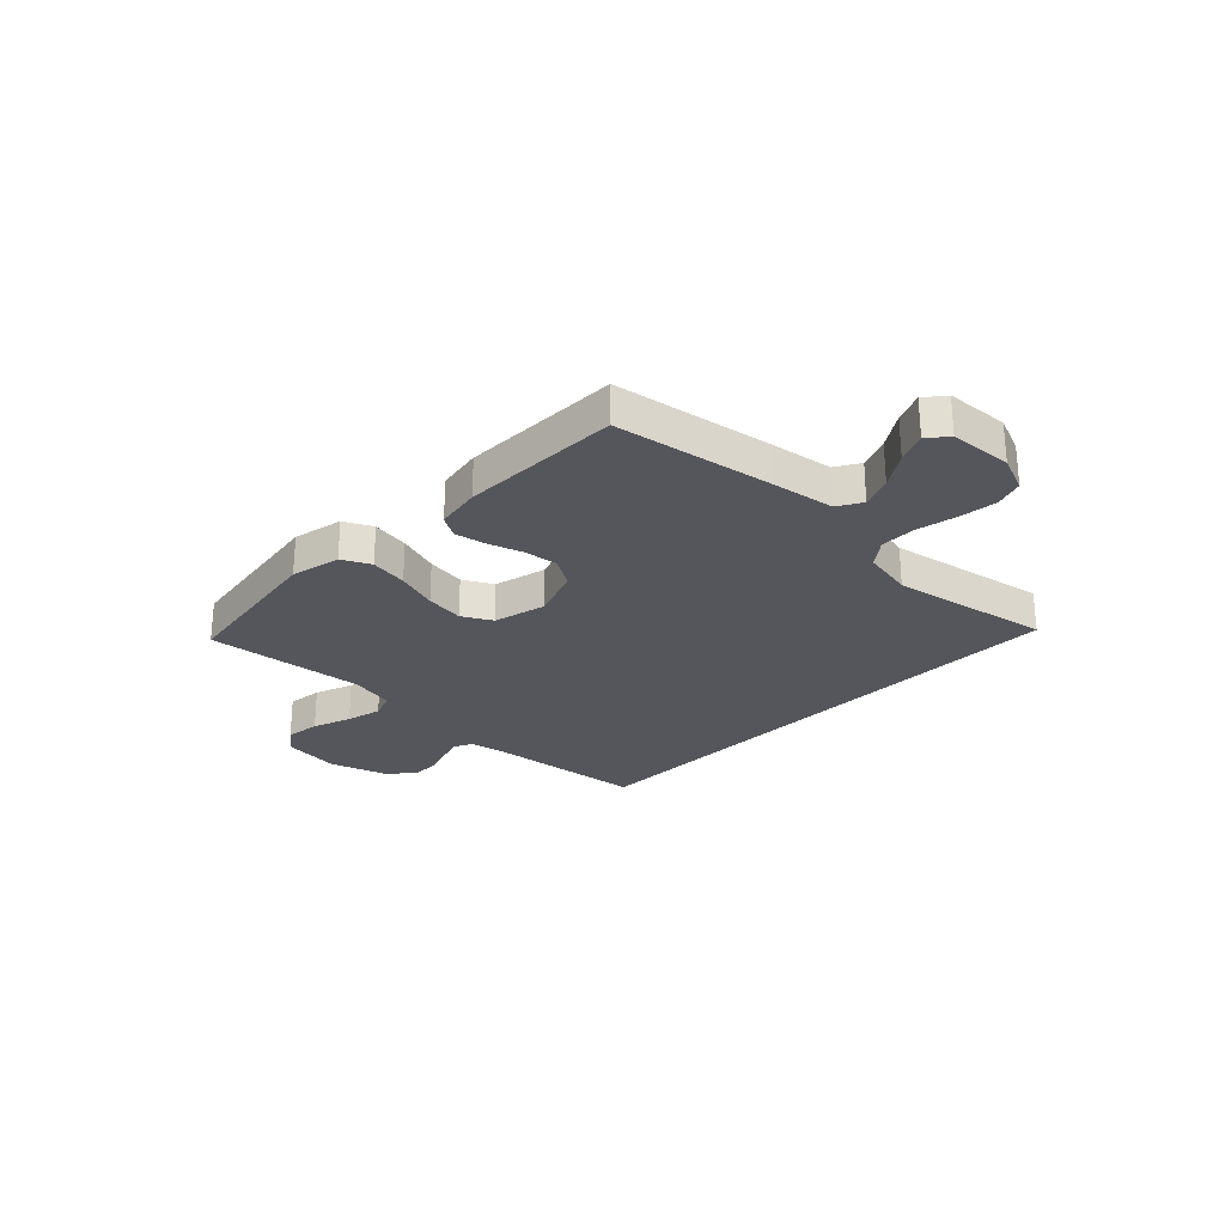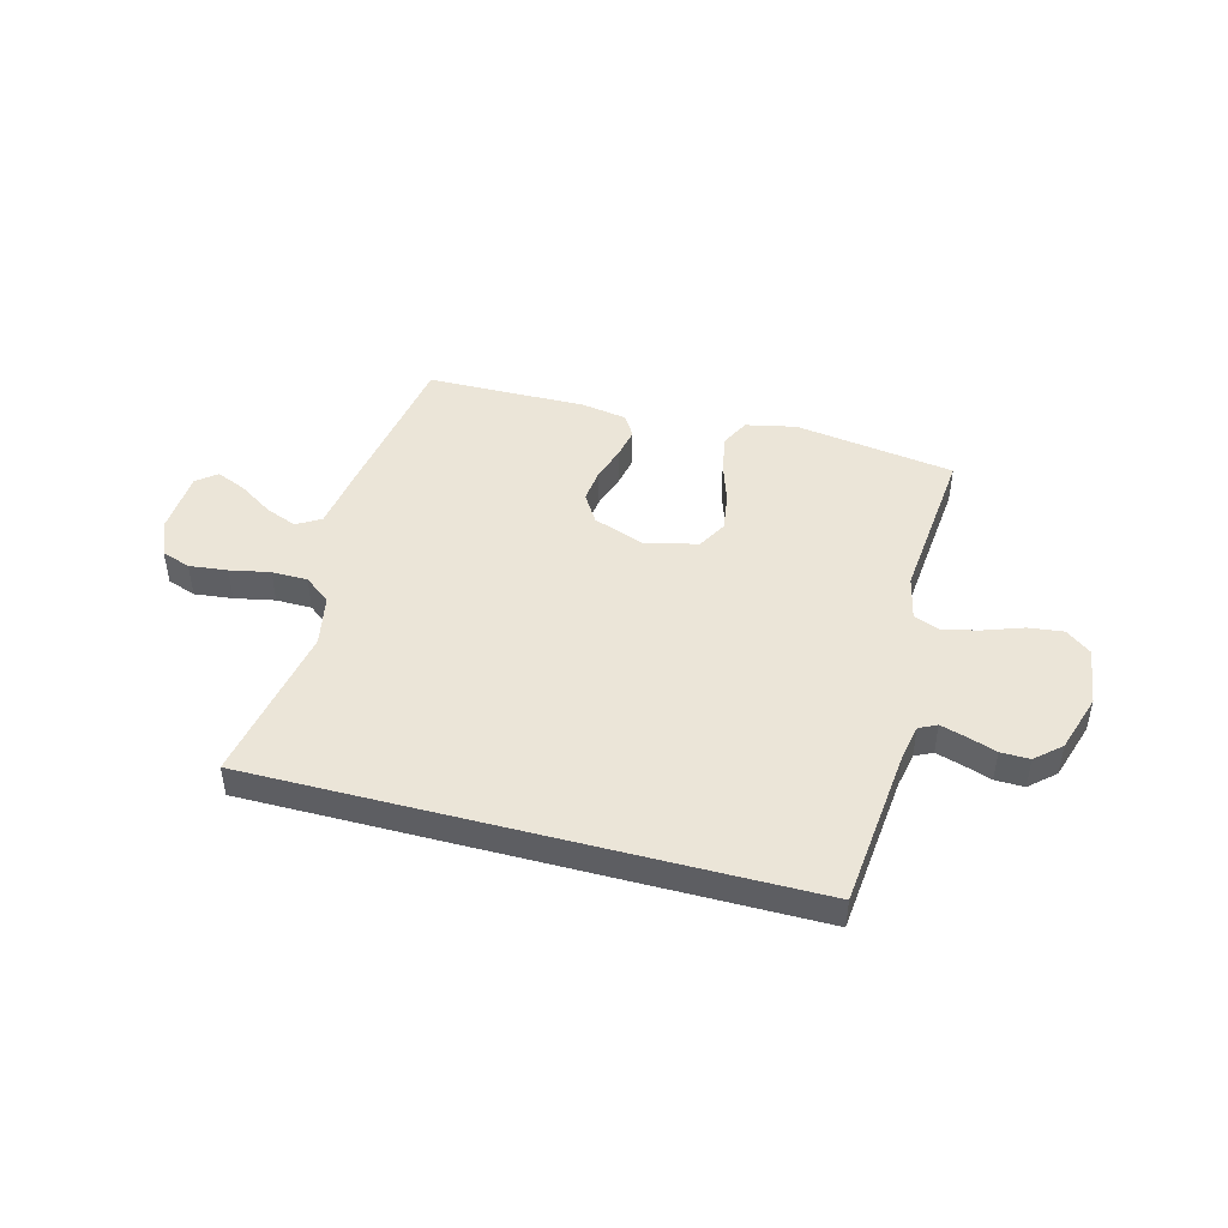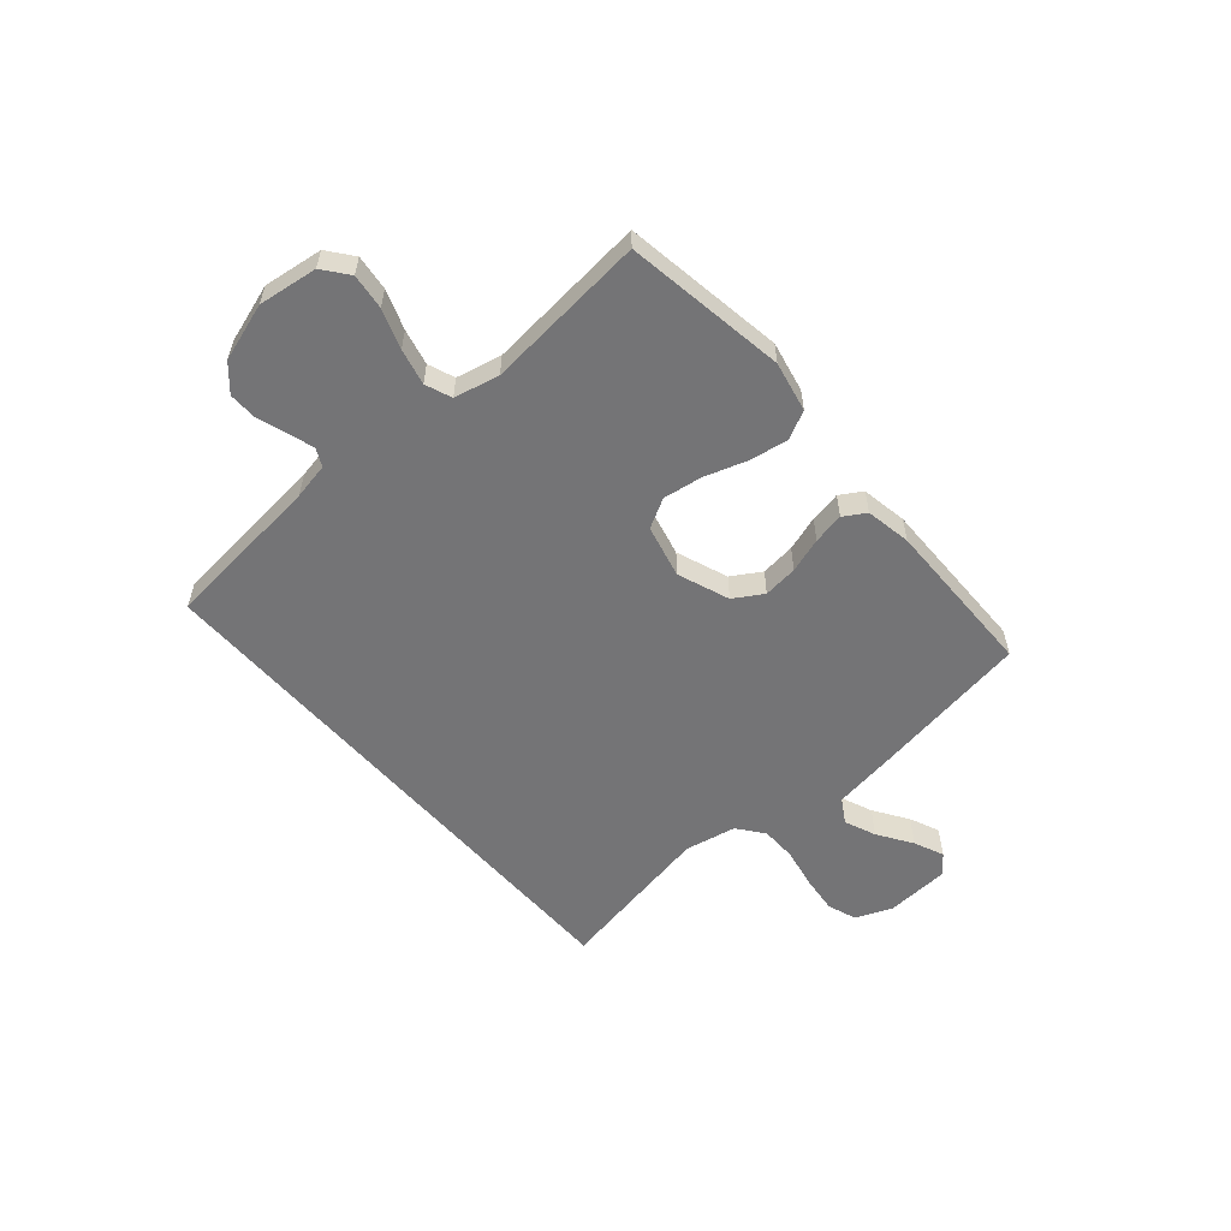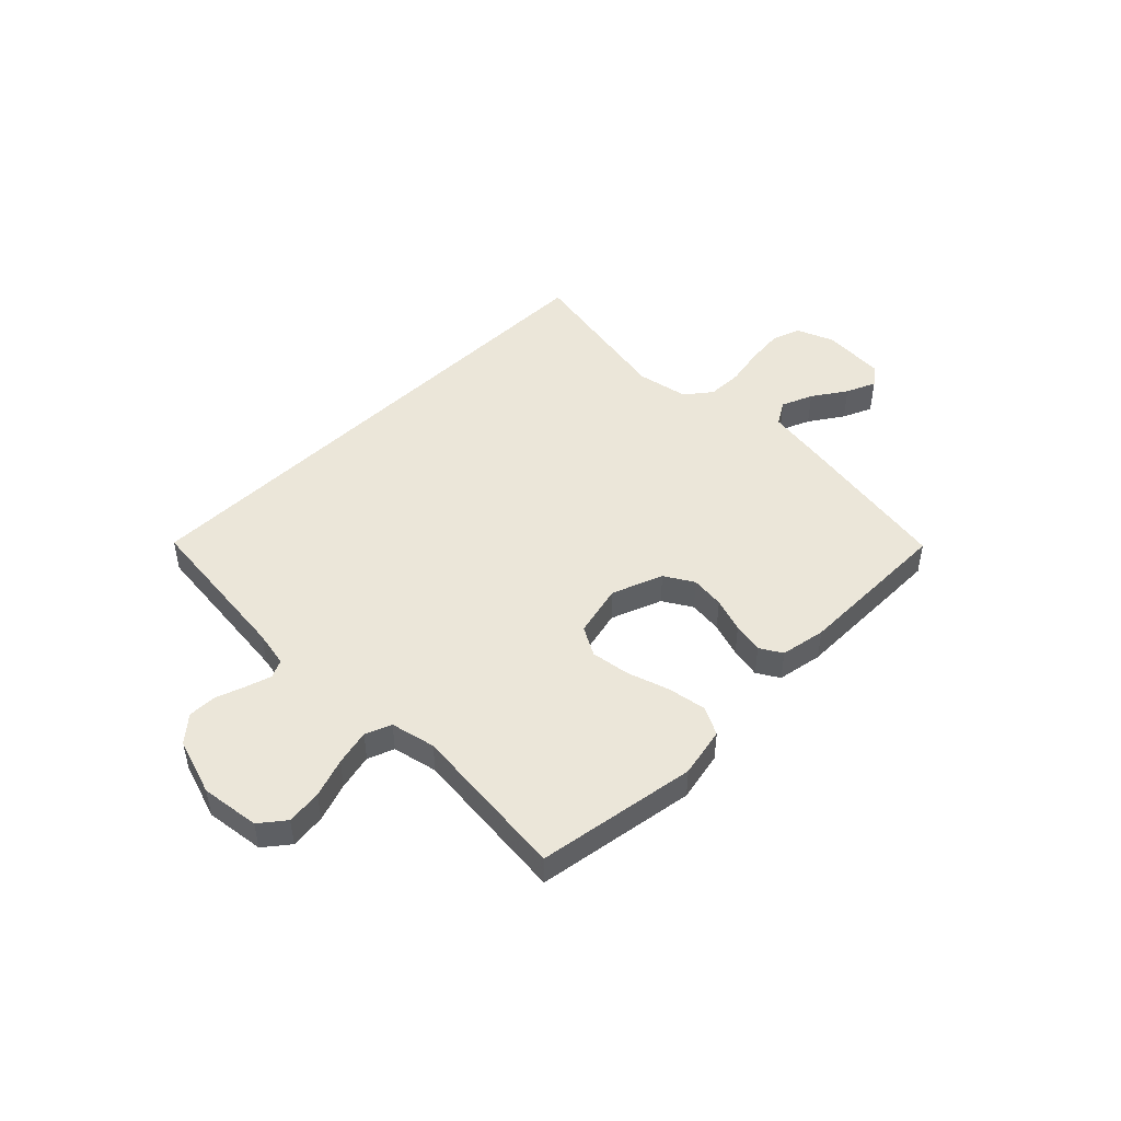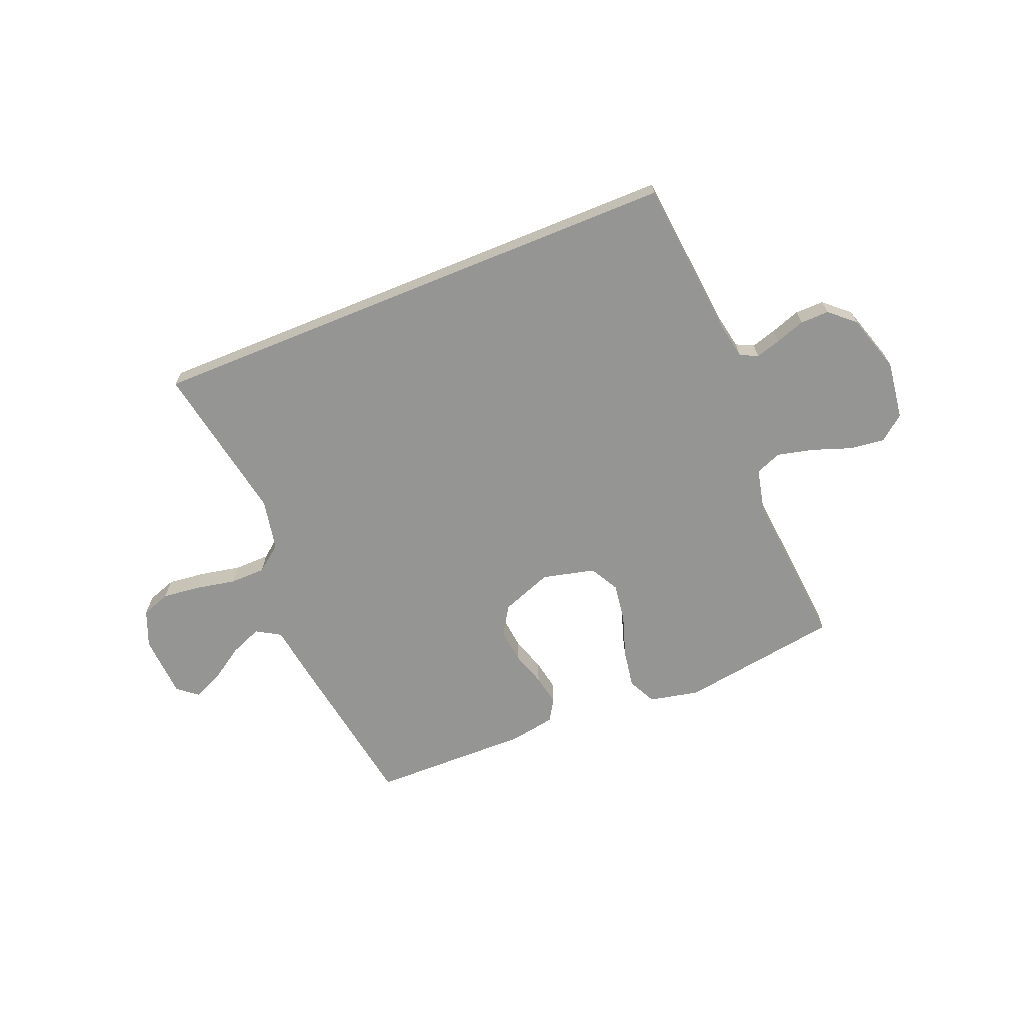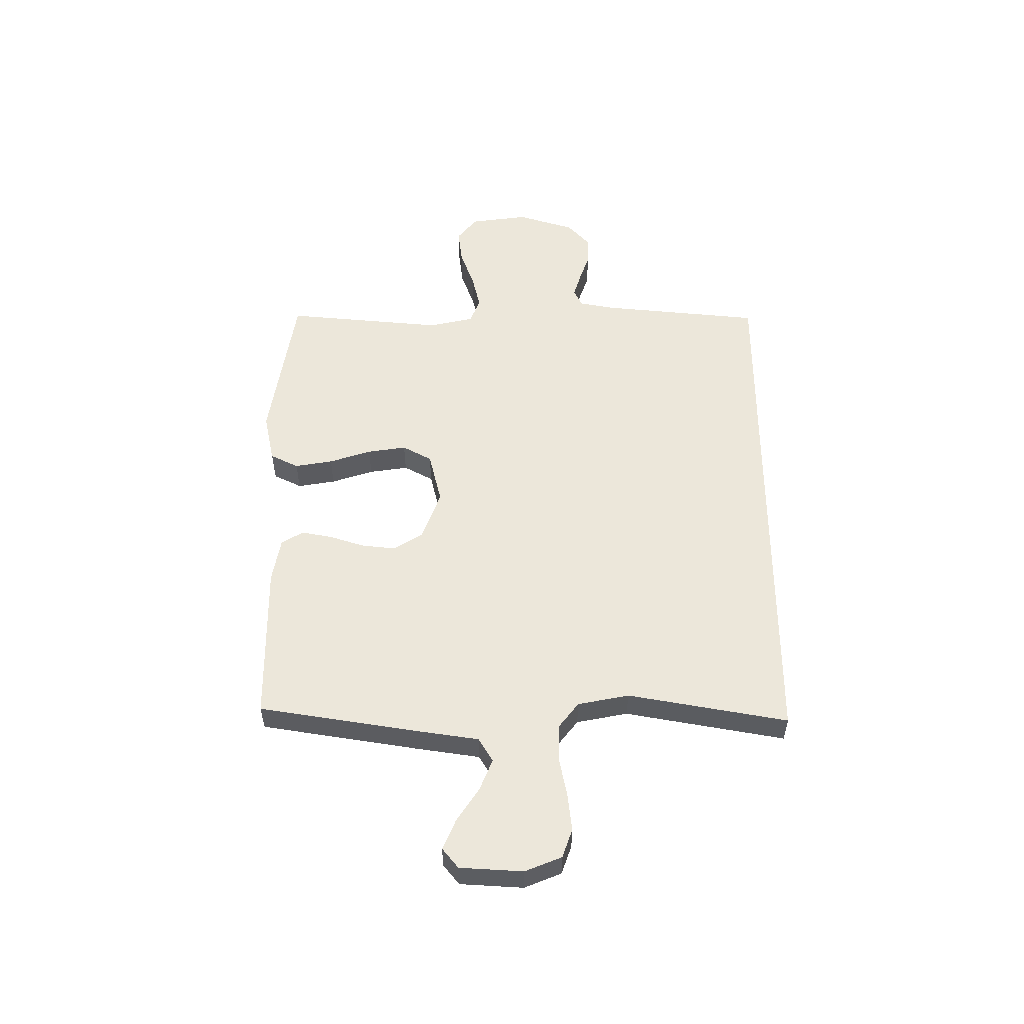
<metadata>
{"format":"obj","ext":"obj","renderer":"f3d","projection":"perspective","resolution":1024,"background":"white","views":[{"elev":-26.3,"azim":-134.1,"up":"+Y"},{"elev":46.0,"azim":14.9,"up":"+Y"},{"elev":-56.3,"azim":130.9,"up":"+Y"},{"elev":47.2,"azim":135.2,"up":"+Y"},{"elev":-67.4,"azim":22.2,"up":"+Y"},{"elev":54.1,"azim":-89.9,"up":"+Y"}]}
</metadata>
<code>
v 0.5 0.07 -0.5
v 0.2 0.07 -0.546
v 0.106 0.07 -0.526
v 0.08 0.07 -0.473
v 0.092 0.07 -0.402
v 0.118 0.07 -0.323
v 0.129 0.07 -0.25
v 0.099 0.07 -0.195
v 0 0.07 -0.171
v -0.096 0.07 -0.207
v -0.129 0.07 -0.261
v -0.122 0.07 -0.325
v -0.101 0.07 -0.39
v -0.09 0.07 -0.448
v -0.115 0.07 -0.489
v -0.2 0.07 -0.504
v -0.5 0.07 -0.5
v -0.548 0.07 -0.2
v -0.565 0.07 -0.085
v -0.61 0.07 -0.058
v -0.669 0.07 -0.082
v -0.733 0.07 -0.124
v -0.789 0.07 -0.148
v -0.826 0.07 -0.118
v -0.833 0.07 0
v -0.805 0.07 0.069
v -0.751 0.07 0.088
v -0.68 0.07 0.08
v -0.605 0.07 0.065
v -0.538 0.07 0.066
v -0.489 0.07 0.104
v -0.47 0.07 0.2
v -0.524 0.07 0.5
v 0.495 0.07 0.5
v 0.525 0.07 0.2
v 0.538 0.07 0.132
v 0.571 0.07 0.116
v 0.618 0.07 0.13
v 0.673 0.07 0.149
v 0.727 0.07 0.15
v 0.774 0.07 0.108
v 0.808 0.07 0
v 0.793 0.07 -0.11
v 0.746 0.07 -0.147
v 0.68 0.07 -0.139
v 0.607 0.07 -0.113
v 0.54 0.07 -0.097
v 0.491 0.07 -0.116
v 0.472 0.07 -0.2
v 0.5 0 -0.5
v 0.2 0 -0.546
v 0.106 0 -0.526
v 0.08 0 -0.473
v 0.092 0 -0.402
v 0.118 0 -0.323
v 0.129 0 -0.25
v 0.099 0 -0.195
v 0 0 -0.171
v -0.096 0 -0.207
v -0.129 0 -0.261
v -0.122 0 -0.325
v -0.101 0 -0.39
v -0.09 0 -0.448
v -0.115 0 -0.489
v -0.2 0 -0.504
v -0.5 0 -0.5
v -0.548 0 -0.2
v -0.565 0 -0.085
v -0.61 0 -0.058
v -0.669 0 -0.082
v -0.733 0 -0.124
v -0.789 0 -0.148
v -0.826 0 -0.118
v -0.833 0 0
v -0.805 0 0.069
v -0.751 0 0.088
v -0.68 0 0.08
v -0.605 0 0.065
v -0.538 0 0.066
v -0.489 0 0.104
v -0.47 0 0.2
v -0.524 0 0.5
v 0.495 0 0.5
v 0.525 0 0.2
v 0.538 0 0.132
v 0.571 0 0.116
v 0.618 0 0.13
v 0.673 0 0.149
v 0.727 0 0.15
v 0.774 0 0.108
v 0.808 0 0
v 0.793 0 -0.11
v 0.746 0 -0.147
v 0.68 0 -0.139
v 0.607 0 -0.113
v 0.54 0 -0.097
v 0.491 0 -0.116
v 0.472 0 -0.2
f 43 44 45 46
f 43 46 47
f 42 43 47
f 41 42 47
f 38 39 40 41
f 37 38 41 47
f 36 37 47 48
f 32 33 34 35
f 31 32 35 36
f 30 31 36 48
f 26 27 28 29
f 24 25 26 29
f 21 22 23 24
f 20 21 24 29
f 19 20 29 30
f 12 13 14 15
f 11 12 15 16
f 3 4 5 6
f 3 6 7
f 49 1 2 3
f 49 3 7
f 48 49 7 8
f 30 48 8 9
f 19 30 9 10
f 18 19 10 11
f 11 16 17 18
f 95 94 93 92
f 96 95 92
f 96 92 91
f 96 91 90
f 90 89 88 87
f 96 90 87 86
f 97 96 86 85
f 84 83 82 81
f 85 84 81 80
f 97 85 80 79
f 78 77 76 75
f 78 75 74 73
f 73 72 71 70
f 78 73 70 69
f 79 78 69 68
f 64 63 62 61
f 65 64 61 60
f 55 54 53 52
f 56 55 52
f 52 51 50 98
f 56 52 98
f 57 56 98 97
f 58 57 97 79
f 59 58 79 68
f 60 59 68 67
f 67 66 65 60
f 1 50 51 2
f 2 51 52 3
f 3 52 53 4
f 4 53 54 5
f 5 54 55 6
f 6 55 56 7
f 7 56 57 8
f 8 57 58 9
f 9 58 59 10
f 10 59 60 11
f 11 60 61 12
f 12 61 62 13
f 13 62 63 14
f 14 63 64 15
f 15 64 65 16
f 16 65 66 17
f 17 66 67 18
f 18 67 68 19
f 19 68 69 20
f 20 69 70 21
f 21 70 71 22
f 22 71 72 23
f 23 72 73 24
f 24 73 74 25
f 25 74 75 26
f 26 75 76 27
f 27 76 77 28
f 28 77 78 29
f 29 78 79 30
f 30 79 80 31
f 31 80 81 32
f 32 81 82 33
f 33 82 83 34
f 34 83 84 35
f 35 84 85 36
f 36 85 86 37
f 37 86 87 38
f 38 87 88 39
f 39 88 89 40
f 40 89 90 41
f 41 90 91 42
f 42 91 92 43
f 43 92 93 44
f 44 93 94 45
f 45 94 95 46
f 46 95 96 47
f 47 96 97 48
f 48 97 98 49
f 49 98 50 1

</code>
